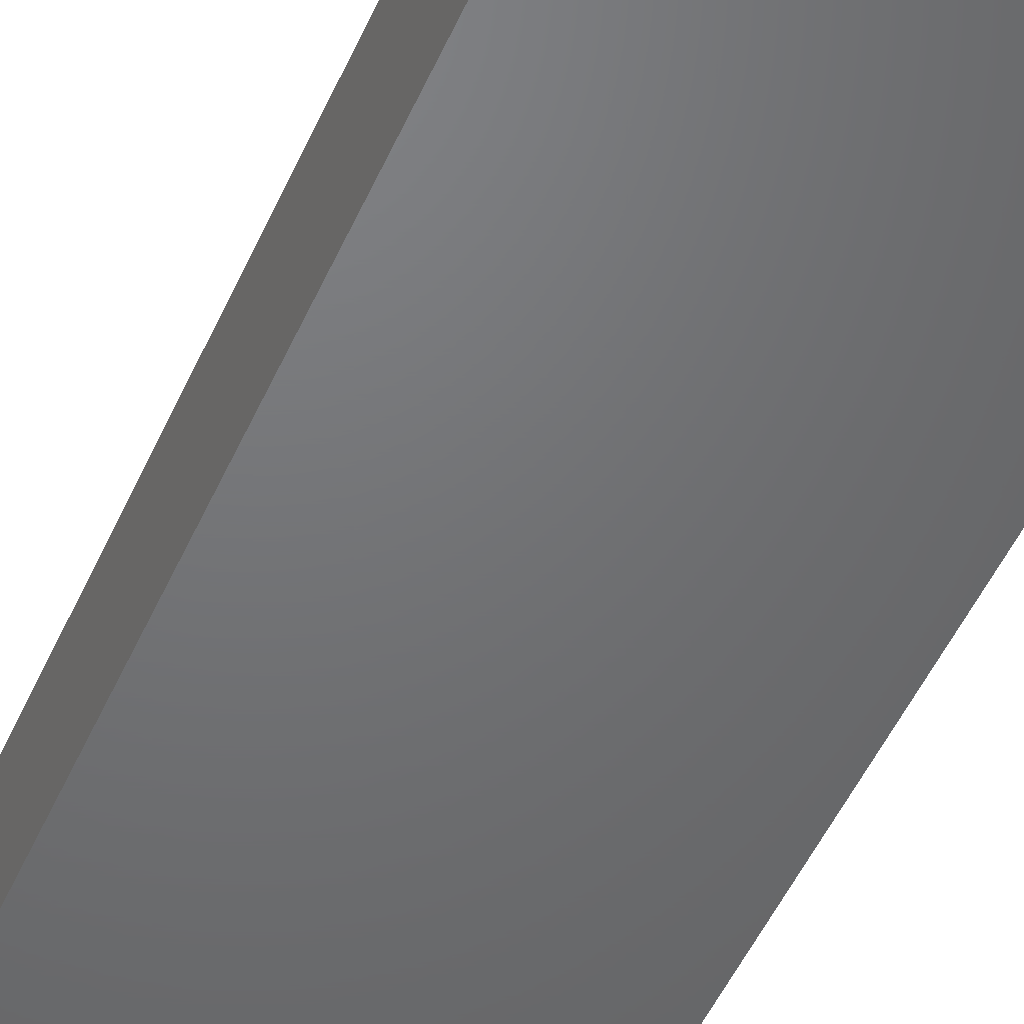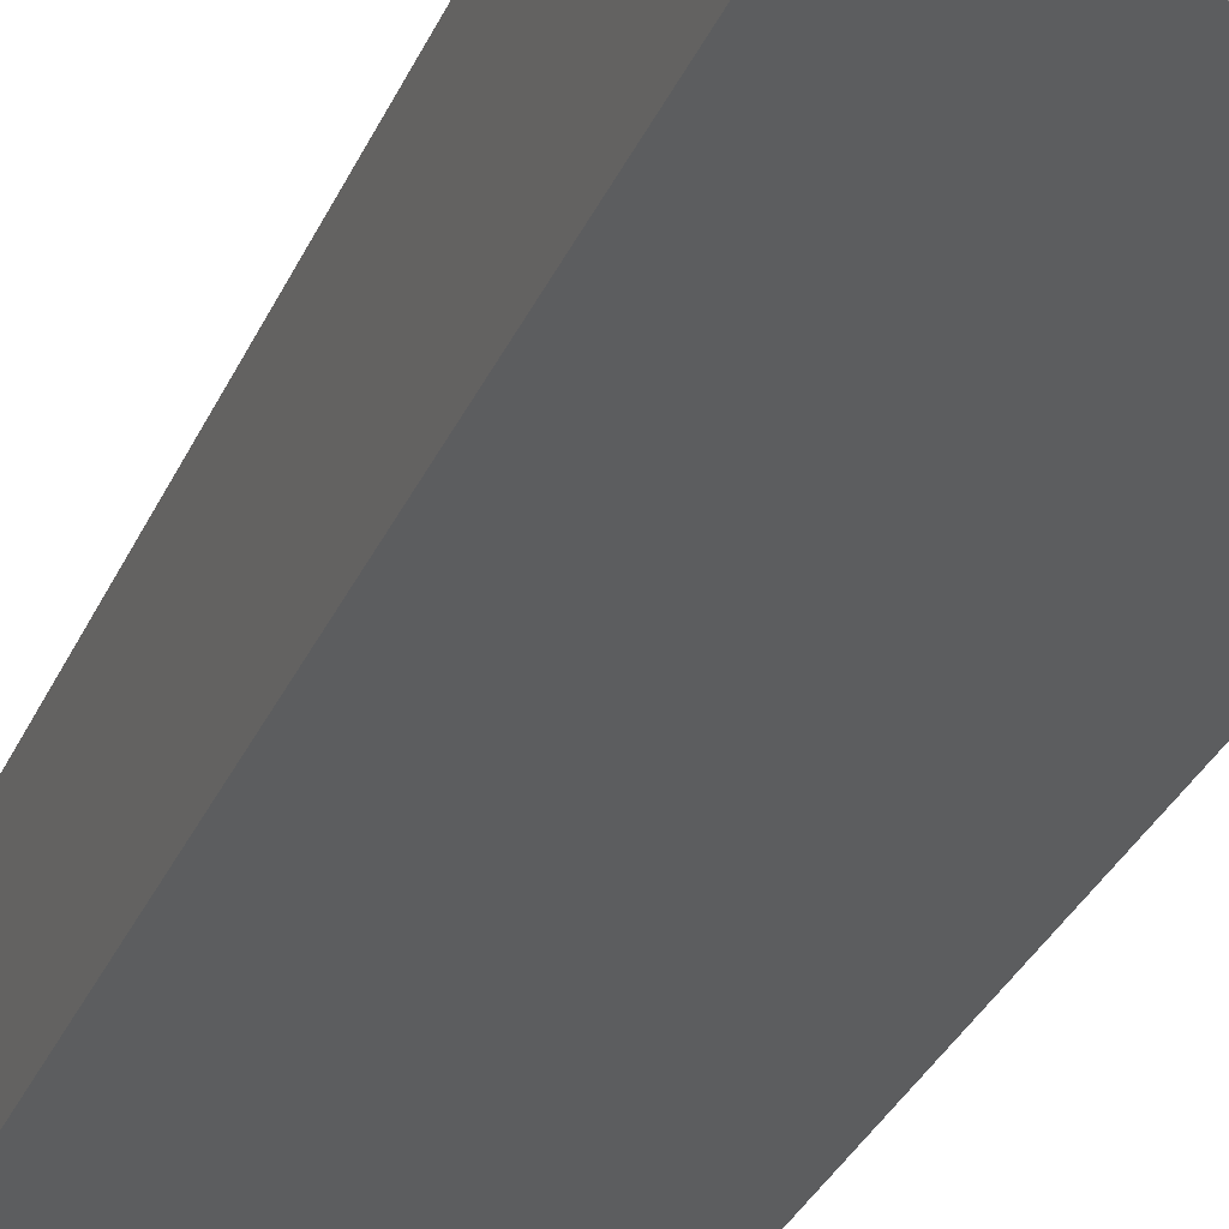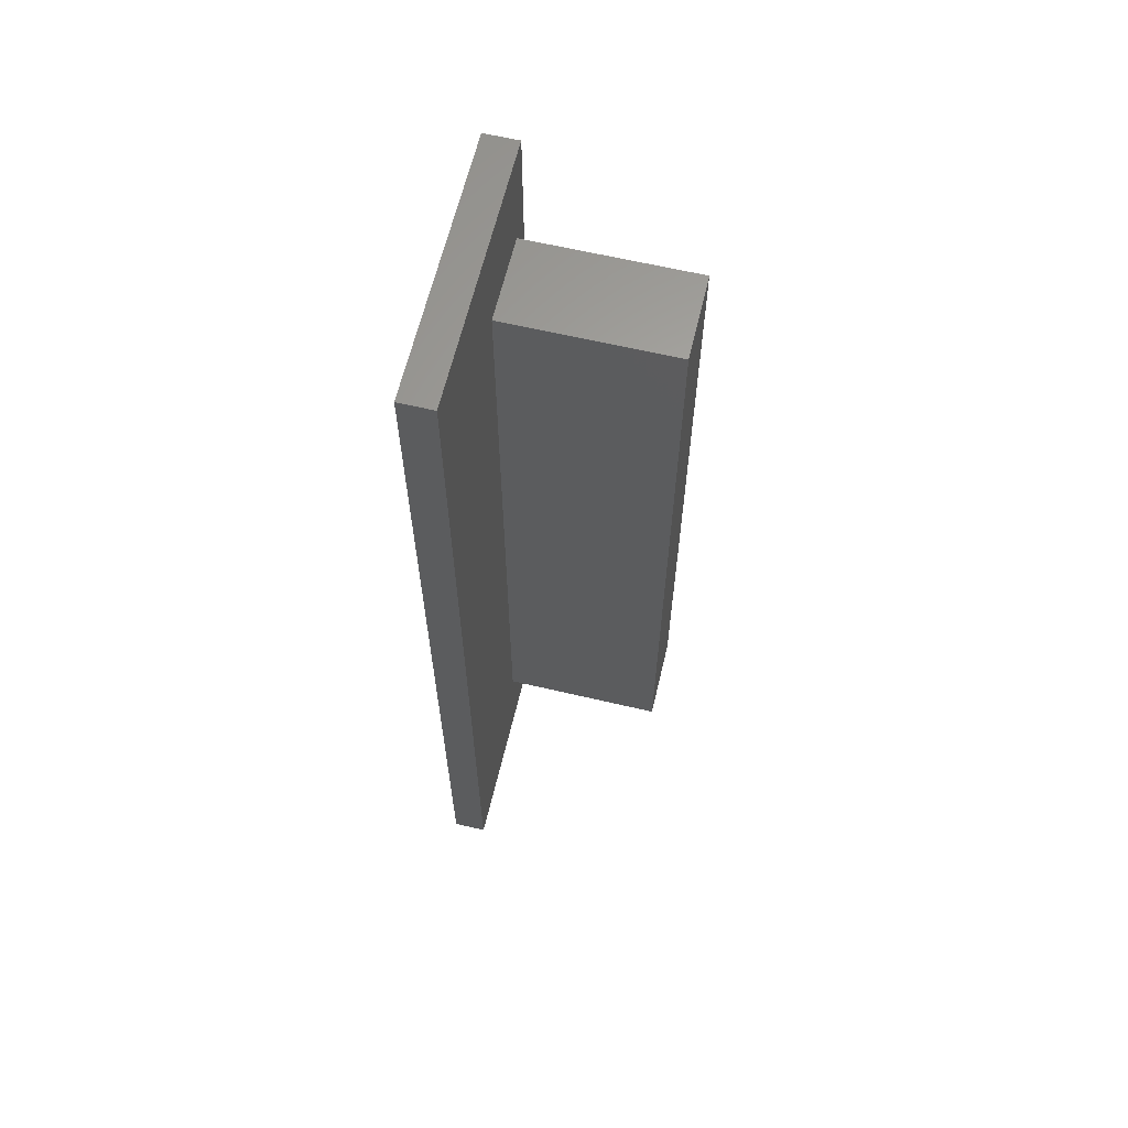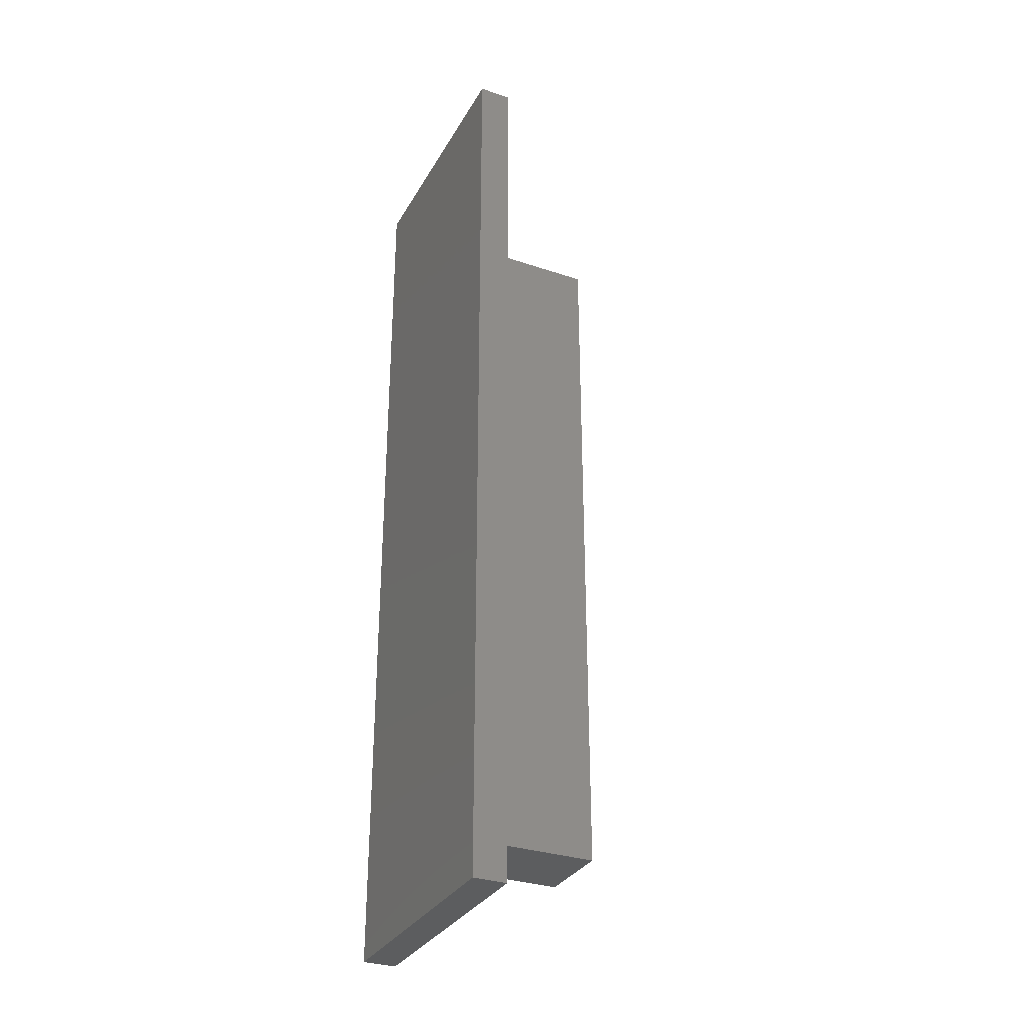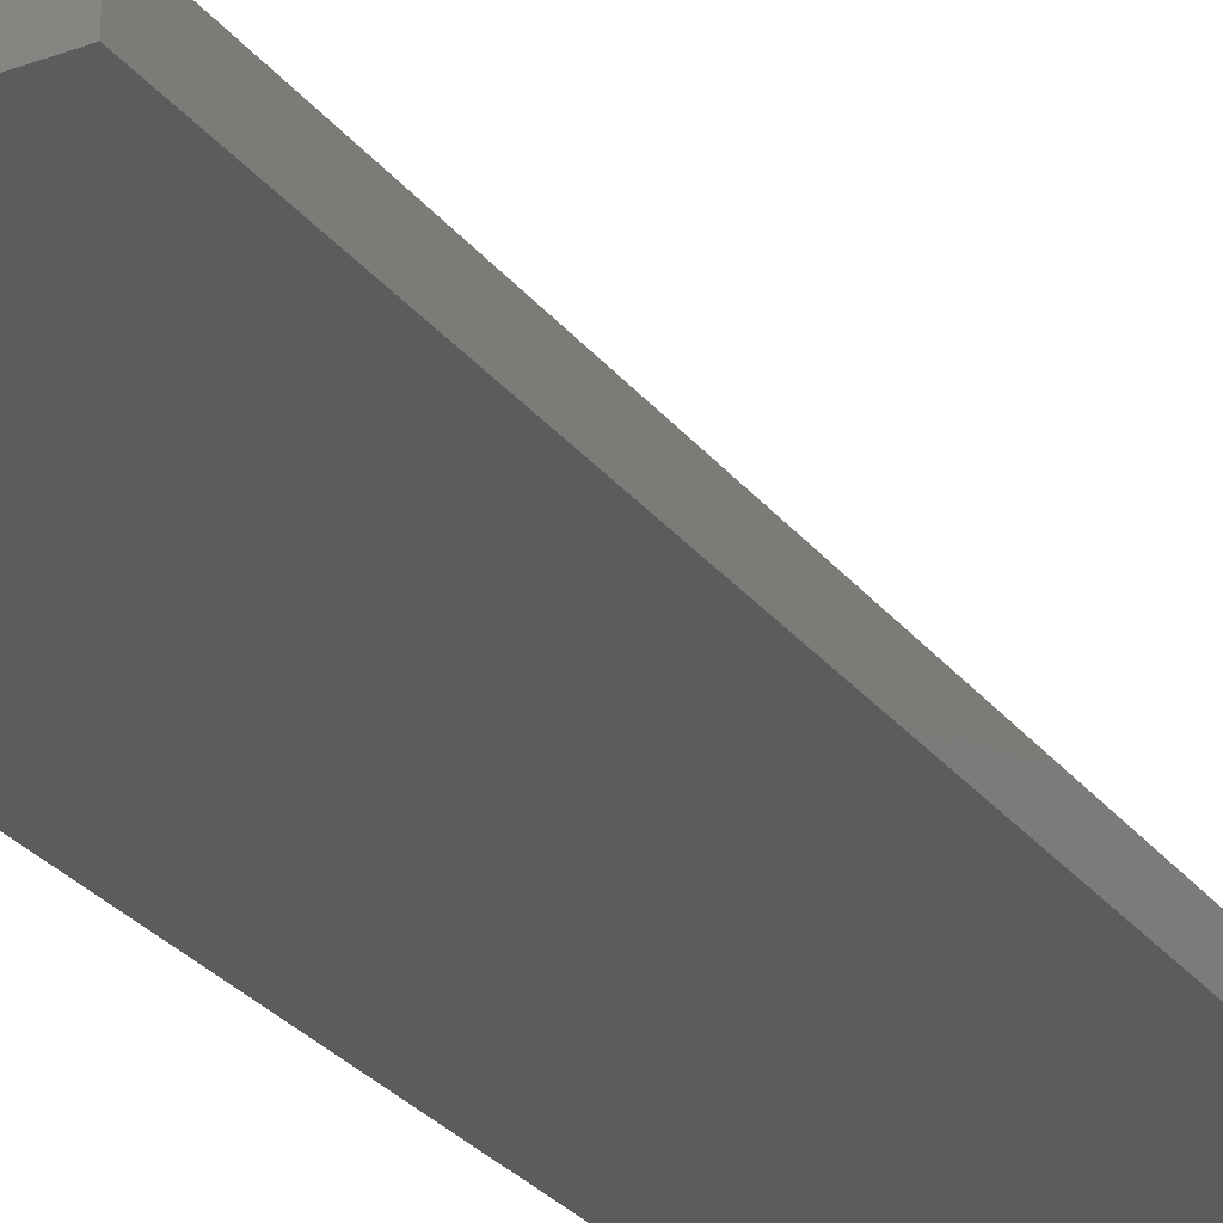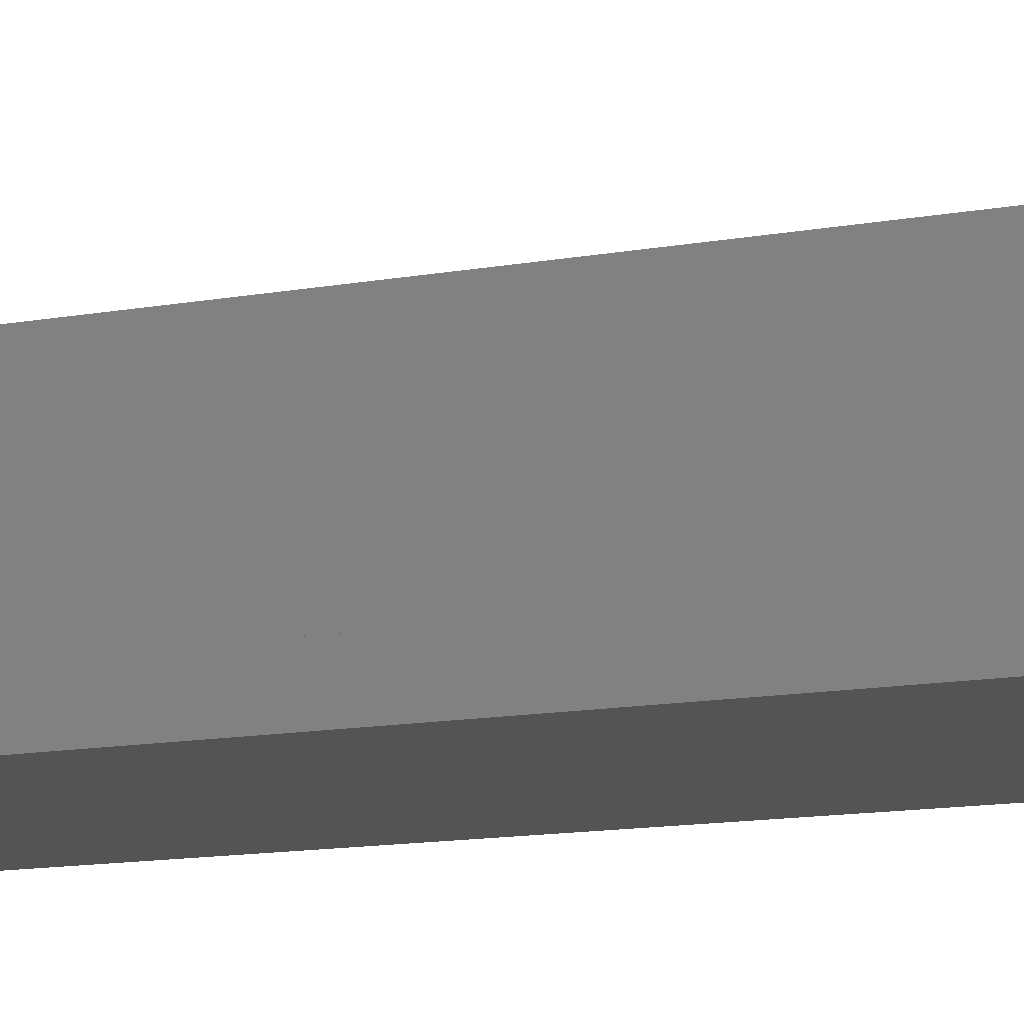
<metadata>
{"format":"stl","ext":"stl","renderer":"f3d","projection":"perspective","resolution":1024,"background":"white","views":[{"elev":-49.3,"azim":156.8,"up":"+Z"},{"elev":-30.7,"azim":159.8,"up":"+Z"},{"elev":63.2,"azim":-76.6,"up":"+Y"},{"elev":-31.8,"azim":-115.3,"up":"+Y"},{"elev":-27.6,"azim":-150.6,"up":"+Z"},{"elev":-11.6,"azim":-64.7,"up":"+Z"}]}
</metadata>
<code>
# stl→obj: 16 verts, 30 faces
v 21.66 298.8 1
v 24.86 300.9 1
v 21.66 318.8 1
v 27.16 298.8 1
v 26.66 300.9 1
v 26.66 316.7 1
v 24.86 316.7 1
v 27.16 318.8 1
v 27.16 318.8 0.3
v 21.66 298.8 0.3
v 21.66 318.8 0.3
v 27.16 298.8 0.3
v 26.66 300.9 4.5
v 24.86 300.9 4.5
v 24.86 316.7 4.5
v 26.66 316.7 4.5
f 1 2 3
f 2 1 4
f 2 4 5
f 5 4 6
f 3 7 8
f 7 3 2
f 8 7 6
f 8 6 4
f 9 10 11
f 10 9 12
f 9 4 12
f 4 9 8
f 13 2 5
f 2 13 14
f 13 15 14
f 15 13 16
f 15 2 14
f 2 15 7
f 15 6 7
f 6 15 16
f 3 9 11
f 9 3 8
f 3 10 1
f 10 3 11
f 4 10 12
f 10 4 1
f 6 13 5
f 13 6 16
f 5 7 2
f 7 5 6

</code>
